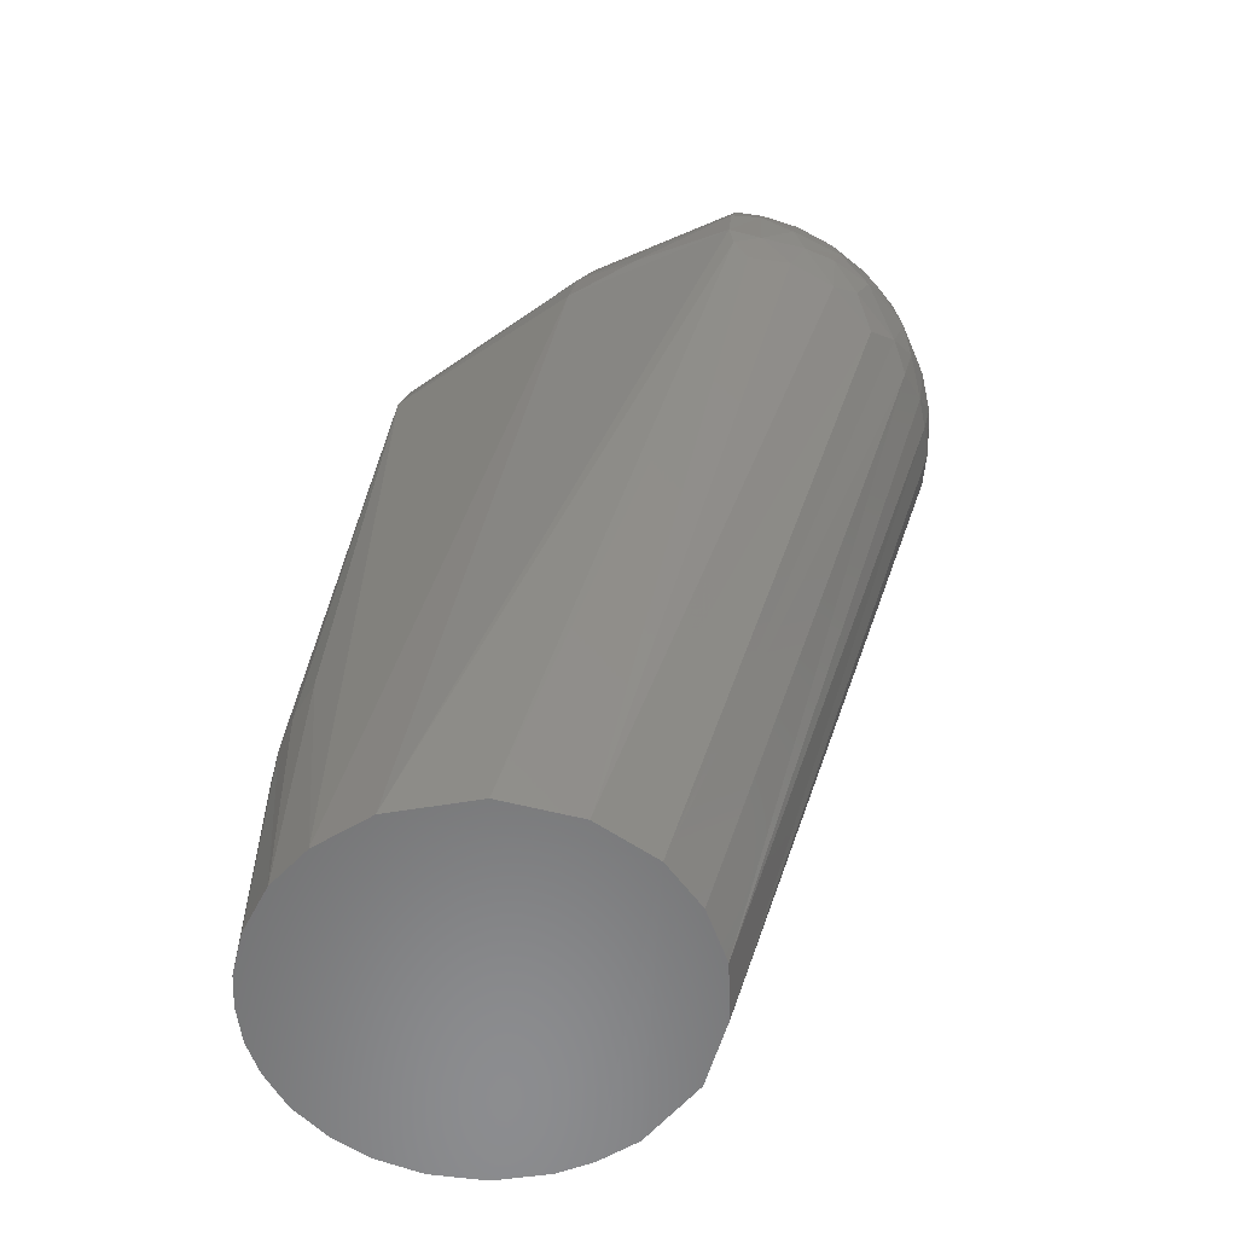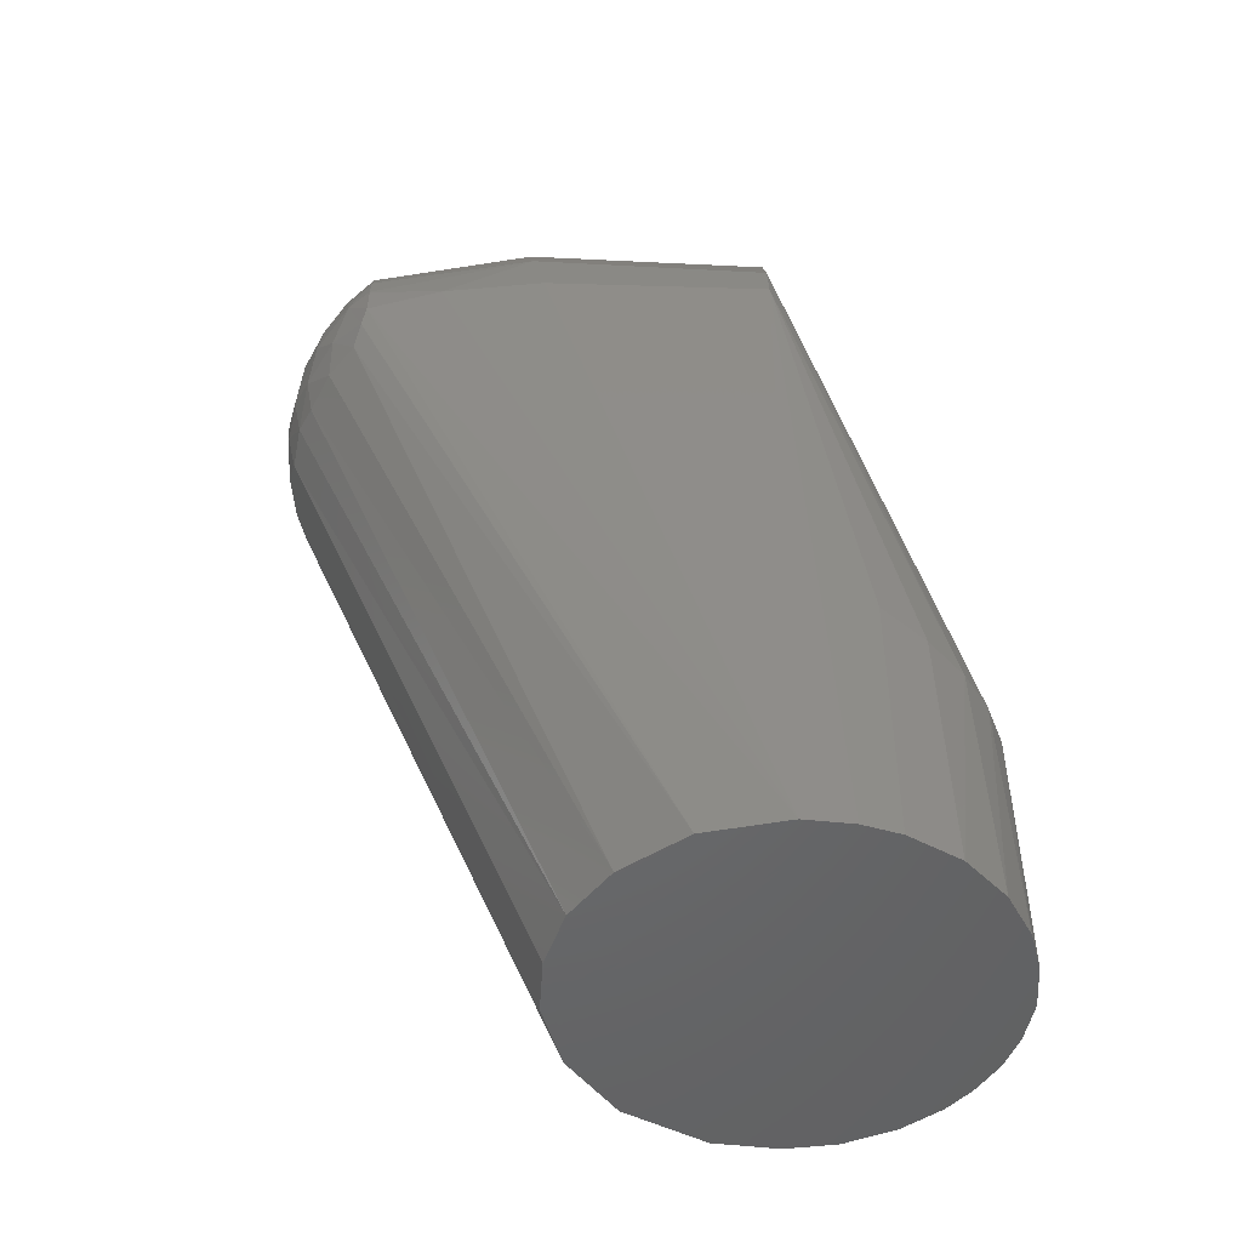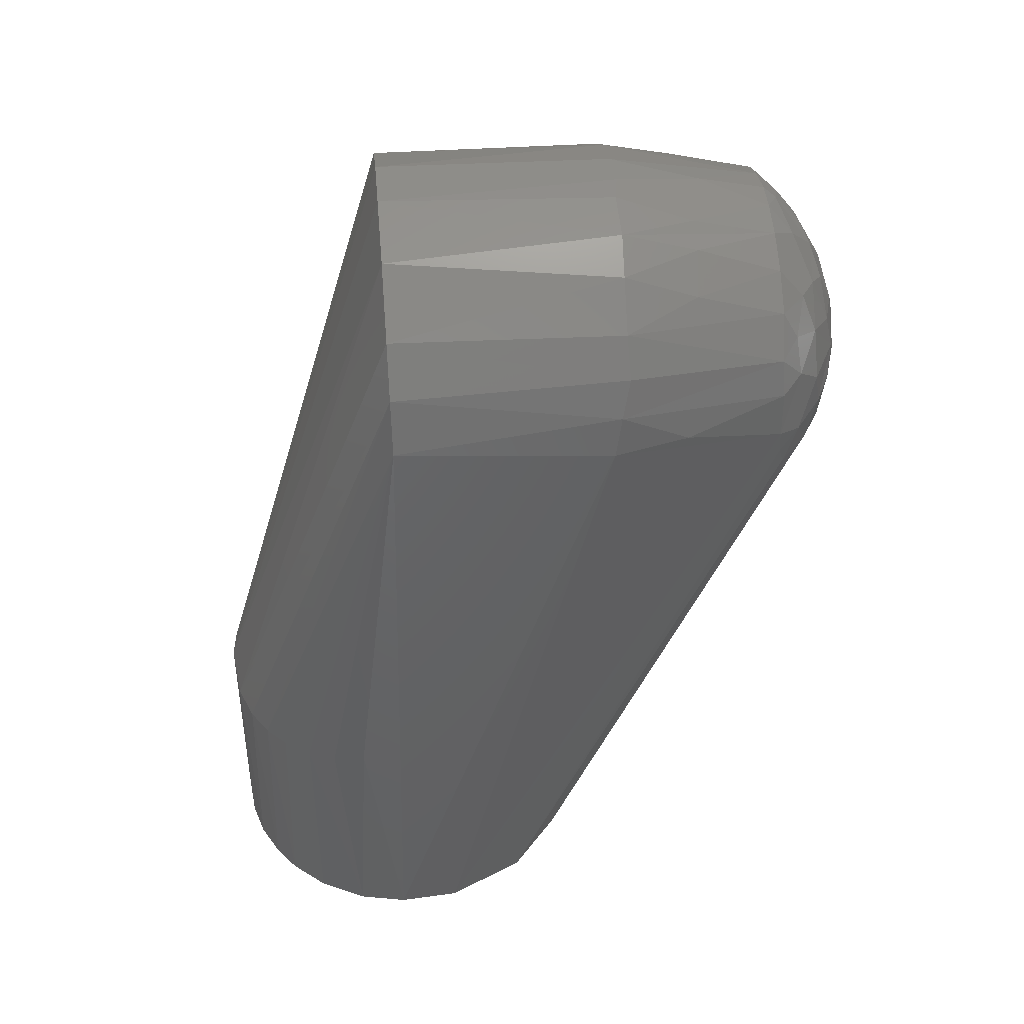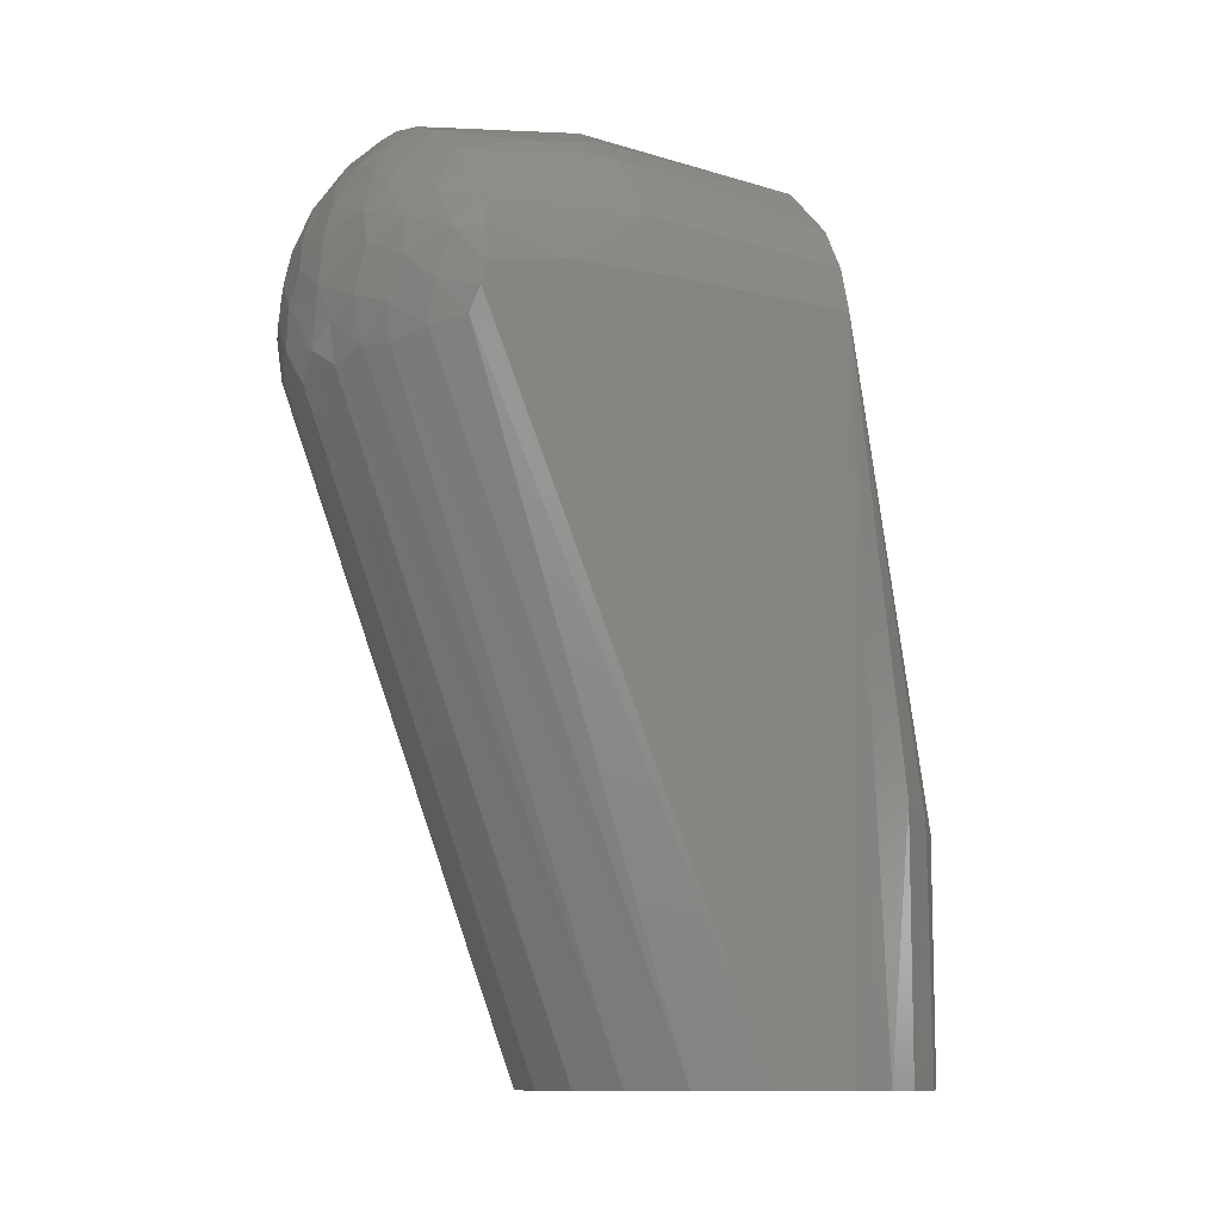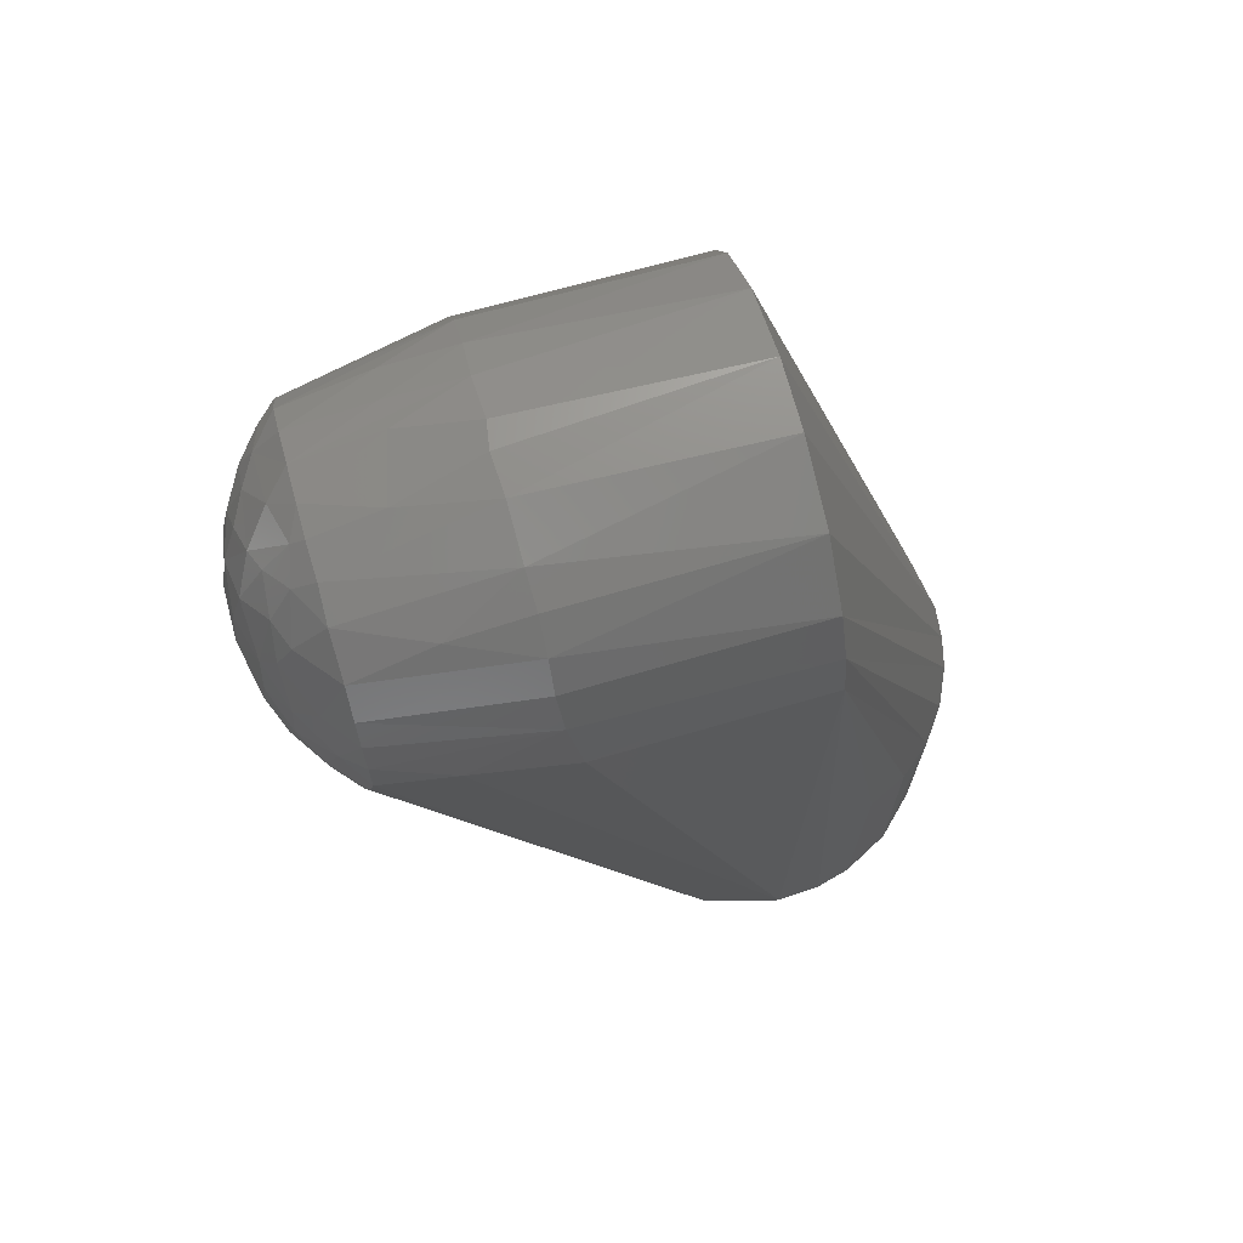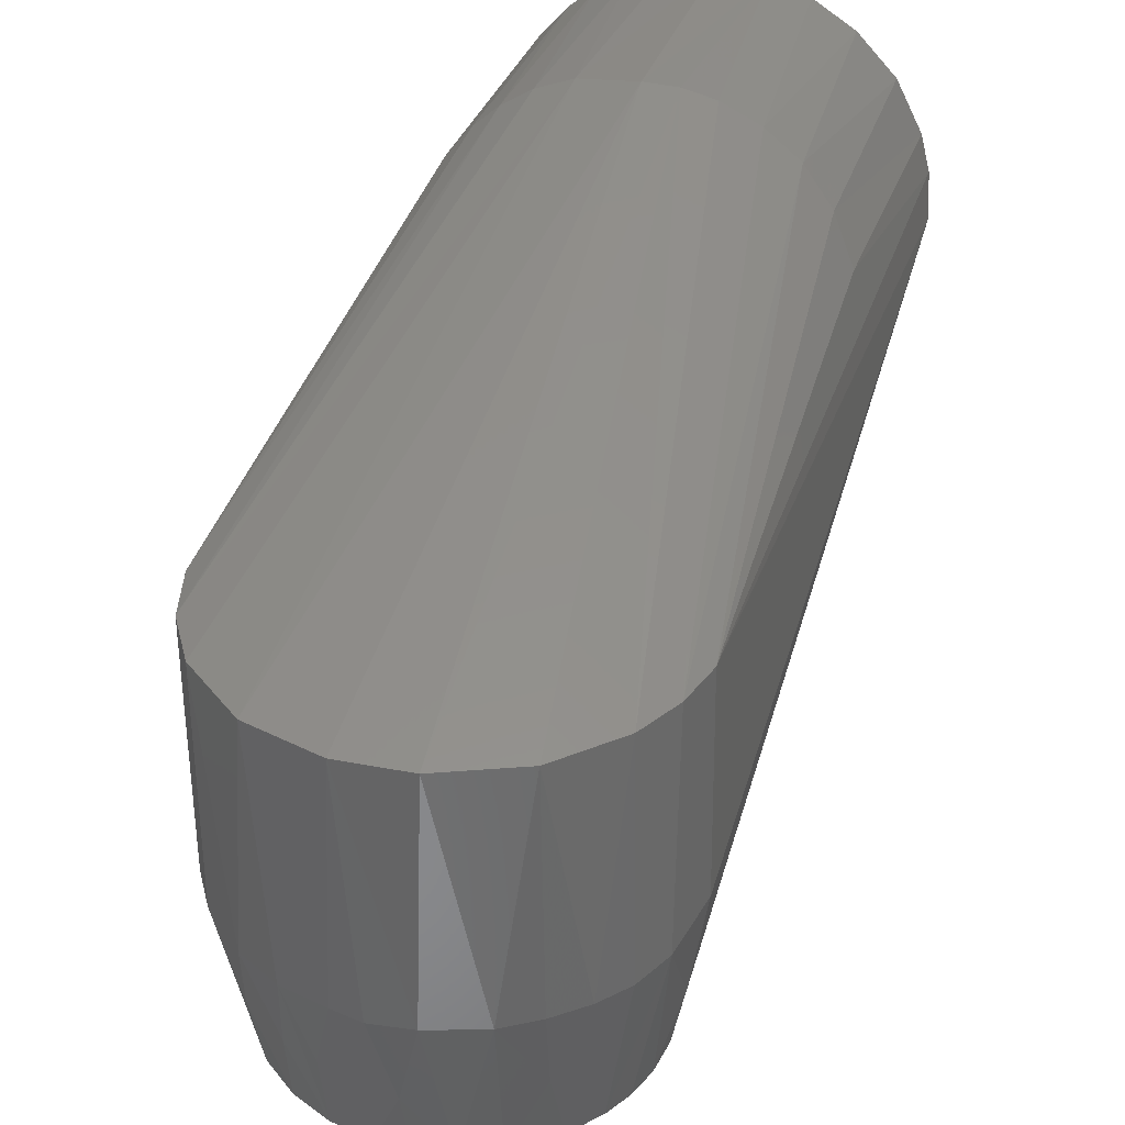
<metadata>
{"format":"stl","ext":"stl","renderer":"f3d","projection":"perspective","resolution":1024,"background":"white","views":[{"elev":-57.7,"azim":-54.0,"up":"+Z"},{"elev":-49.1,"azim":86.7,"up":"+Z"},{"elev":43.7,"azim":-95.0,"up":"+Z"},{"elev":-11.2,"azim":53.6,"up":"+Z"},{"elev":70.2,"azim":74.4,"up":"+Z"},{"elev":34.7,"azim":17.8,"up":"+Y"}]}
</metadata>
<code>
# stl→obj: 133 verts, 262 faces
v -0.008 -0.0547 -0.192
v -0.02611 -0.04868 -0.192
v -0.04294 -0.03502 -0.192
v -0.05367 -0.01321 -0.192
v -0.05494 0.004026 -0.192
v -0.05233 0.01752 -0.192
v -0.04589 0.03055 -0.192
v -0.03787 0.04003 -0.192
v -0.03077 0.04564 -0.192
v -0.02155 0.05074 -0.192
v -0.01208 0.05372 -0.192
v -0.000355 0.05519 -0.192
v 0.0122 0.0537 -0.192
v 0.02291 0.05015 -0.192
v 0.03429 0.04317 -0.192
v 0.04479 0.03235 -0.192
v 0.05182 0.0188 -0.192
v 0.05438 0.008925 -0.192
v 0.05516 -0.003628 -0.192
v 0.04962 -0.02478 -0.192
v 0.03711 -0.04073 -0.192
v 0.02318 -0.05014 -0.192
v 0.007734 -0.05457 -0.192
v -0.02573 -0.0005214 0.04916
v -0.00573 -0.0004888 0.05494
v 0.000198 0.05492 -0.1252
v 0.03473 -0.1163 -0.01465
v 0.02541 -0.1209 -0.01763
v -0.05477 -0.0006022 0.007517
v -0.05499 -0.06028 0.002945
v -0.04559 -0.1078 -0.007254
v 0.01213 -0.0005036 0.0539
v -0.001065 -0.06547 0.05497
v 0.009926 -0.06484 0.05423
v -0.03389 -0.1176 -0.01256
v -0.04238 -0.1097 -0.01397
v 0.04556 0.03094 -0.1236
v 0.05174 0.01927 -0.1194
v -0.04225 -0.0004799 0.03559
v -0.03183 -0.06407 0.04503
v 0.05488 -0.0005726 0.005949
v 0.05495 -0.06067 0.003564
v 0.03748 0.04047 -0.1257
v 0.05188 -0.0005021 0.01858
v -0.02248 -0.1233 -0.0146
v -0.008485 -0.1254 -0.0205
v 0.004878 -0.1294 0.0009469
v -0.01127 -0.1285 0.00025
v 5.198e-05 -0.1278 -0.01433
v 0.04602 -0.0005166 0.03043
v 0.0176 0.05219 -0.1267
v 0.008945 0.05426 -0.1262
v 0.03223 -0.0004681 0.04508
v -0.02095 -0.06462 0.05093
v -0.008659 -0.06425 0.05443
v 0.01786 -0.1244 -0.01662
v 0.007705 -0.1258 -0.01948
v 0.02068 -0.1252 0.008339
v 0.01738 -0.1244 0.01731
v 0.004204 -0.1279 0.01366
v -0.04308 -0.06386 0.03451
v -0.05032 -0.0004973 0.02247
v -0.04932 -0.06436 0.02433
v -0.04151 -0.107 0.02137
v 0.05137 -0.06387 0.01953
v 0.04653 -0.06468 0.02929
v 0.03932 -0.1074 0.02466
v 0.04293 -0.1074 0.01767
v 0.05065 -0.08769 0.003659
v 0.04644 -0.1074 0.0001038
v -0.05013 0.02274 -0.1221
v -0.0458 0.03058 -0.1235
v -0.0397 0.03814 -0.1252
v -0.03399 -0.1075 0.03168
v -0.01556 0.0528 -0.1266
v -0.02542 0.04883 -0.1267
v 0.04051 -0.113 0.008921
v 0.03447 -0.1144 0.0203
v 0.01787 -0.1267 -0.004769
v 0.02666 -0.1229 -0.00772
v 0.03051 -0.1212 0.003392
v 0.04544 -0.1073 0.009659
v 0.02404 -0.06473 0.04955
v 0.03286 -0.06433 0.04415
v 0.01369 -0.1072 0.04443
v 0.02266 -0.1075 0.04051
v -0.01455 -0.1074 0.04419
v -0.004323 -0.1074 0.04615
v -0.01425 -0.08476 0.04951
v 0.02803 0.04741 -0.1265
v -0.0532 -0.06203 0.01428
v -0.0449 -0.1074 0.0121
v -0.02289 -0.125 -0.0007353
v -0.01927 -0.1258 0.008008
v -0.03284 -0.1192 0.007786
v -0.03092 -0.1209 -0.002243
v -0.0519 -0.08054 0.005154
v -0.0089 -0.1138 0.03961
v 0.003266 -0.111 0.04345
v -0.04655 -0.1072 -0.0003182
v -0.04077 -0.1136 -0.003566
v 0.003928 -0.1251 0.02259
v -0.008265 -0.1267 0.0162
v 0.003794 -0.08903 0.05052
v 0.004312 -0.1074 0.04623
v -0.02827 -0.1183 0.02068
v -0.01923 -0.1236 0.01752
v -0.01804 -0.1187 0.02957
v 0.03748 -0.1163 -0.003615
v 0.02132 -0.1204 0.0237
v 0.01382 -0.1194 0.03052
v 0.04059 -0.06441 0.03713
v -0.01555 -0.1266 -0.01042
v -0.03887 -0.1129 0.01447
v 0.02931 -0.1202 0.0131
v -0.0534 0.01362 -0.1185
v 0.02162 -0.1164 0.03063
v 0.03328 -0.1073 0.03255
v -0.002744 -0.1206 0.03146
v -0.01121 -0.1225 0.02615
v -0.0255 -0.1144 0.03083
v -0.02488 -0.1075 0.03913
v 0.008944 -0.1282 -0.009181
v 0.01168 -0.1132 0.03955
v 0.04546 -0.1085 -0.005703
v -0.03404 -0.08371 0.03894
v -0.005769 -0.1287 0.007856
v 0.04263 -0.1099 -0.01245
v -0.03521 -0.1116 0.02439
v -0.02296 -0.08502 0.04611
v -0.03331 0.04387 -0.1261
v 0.003911 -0.1182 0.03498
v 0.03232 -0.08545 0.03994
f 1 2 3
f 1 3 4
f 1 4 5
f 1 5 6
f 1 6 7
f 1 7 8
f 1 8 9
f 1 9 10
f 1 10 11
f 1 11 12
f 1 12 13
f 1 13 14
f 1 14 15
f 1 15 16
f 1 16 17
f 1 17 18
f 1 18 19
f 1 19 20
f 1 20 21
f 1 21 22
f 1 22 23
f 24 25 26
f 21 27 28
f 21 28 22
f 29 5 30
f 4 3 31
f 4 30 5
f 32 26 25
f 25 33 34
f 25 34 32
f 2 35 36
f 2 36 3
f 17 16 37
f 17 37 38
f 39 40 24
f 41 42 19
f 41 43 44
f 45 35 2
f 2 1 46
f 2 46 45
f 47 48 49
f 50 51 52
f 50 52 53
f 54 55 25
f 54 25 24
f 54 24 40
f 22 56 57
f 22 57 23
f 47 58 59
f 47 59 60
f 61 40 39
f 39 62 63
f 39 63 61
f 61 63 64
f 15 43 16
f 42 41 44
f 42 44 65
f 44 50 66
f 44 66 65
f 65 66 67
f 65 67 68
f 69 70 19
f 69 19 42
f 69 42 65
f 6 71 72
f 6 72 7
f 7 72 73
f 7 73 8
f 74 61 64
f 75 10 76
f 75 76 62
f 75 62 39
f 75 39 24
f 75 24 26
f 77 68 78
f 79 58 47
f 79 80 81
f 79 81 58
f 82 69 65
f 82 65 68
f 82 68 77
f 83 84 53
f 83 53 32
f 83 32 34
f 83 34 85
f 83 85 86
f 87 88 89
f 37 43 41
f 37 41 38
f 37 16 43
f 13 51 14
f 90 14 51
f 51 50 44
f 51 44 90
f 90 44 43
f 90 43 15
f 90 15 14
f 91 63 62
f 91 62 29
f 91 29 30
f 91 92 64
f 91 64 63
f 93 48 94
f 94 95 96
f 94 96 93
f 97 92 91
f 97 91 30
f 80 79 56
f 98 88 87
f 98 99 88
f 18 17 38
f 18 38 41
f 18 41 19
f 100 92 97
f 100 97 30
f 100 30 4
f 100 4 31
f 100 31 101
f 102 103 60
f 104 105 85
f 104 85 34
f 104 34 33
f 1 23 57
f 1 57 49
f 1 49 46
f 106 95 94
f 106 94 107
f 107 94 103
f 107 108 106
f 55 54 89
f 89 88 104
f 89 104 33
f 89 33 55
f 55 33 25
f 11 10 75
f 75 26 12
f 75 12 11
f 109 77 81
f 109 81 80
f 109 80 27
f 59 110 111
f 59 111 102
f 59 102 60
f 112 66 50
f 112 50 53
f 112 53 84
f 36 35 101
f 36 101 31
f 36 31 3
f 113 45 46
f 113 46 49
f 113 49 48
f 113 48 93
f 113 93 45
f 105 104 88
f 105 88 99
f 114 64 92
f 114 92 100
f 114 100 101
f 114 101 95
f 114 95 106
f 115 58 81
f 115 81 77
f 115 77 78
f 115 78 110
f 115 110 59
f 115 59 58
f 116 71 6
f 116 6 5
f 116 5 29
f 116 29 71
f 117 111 110
f 117 110 78
f 117 78 118
f 117 118 86
f 96 35 45
f 96 45 93
f 96 95 101
f 96 101 35
f 103 102 119
f 103 119 120
f 119 98 108
f 119 108 120
f 120 108 107
f 120 107 103
f 121 108 98
f 121 98 87
f 121 87 122
f 121 122 74
f 121 106 108
f 123 49 57
f 123 57 56
f 123 56 79
f 123 79 47
f 123 47 49
f 124 111 117
f 124 117 86
f 124 86 85
f 124 85 105
f 124 105 99
f 72 71 29
f 72 29 73
f 70 69 82
f 70 82 77
f 77 109 125
f 77 125 70
f 70 125 20
f 70 20 19
f 9 76 10
f 28 27 80
f 28 80 56
f 28 56 22
f 126 61 74
f 126 74 122
f 126 40 61
f 127 48 47
f 127 47 60
f 127 60 103
f 103 94 48
f 103 48 127
f 128 21 20
f 128 20 125
f 128 125 109
f 128 109 27
f 128 27 21
f 129 106 121
f 129 121 74
f 129 74 64
f 129 64 114
f 129 114 106
f 130 122 87
f 87 89 54
f 87 54 130
f 130 54 40
f 130 40 126
f 130 126 122
f 131 76 9
f 131 9 8
f 131 8 73
f 131 73 29
f 131 29 62
f 131 62 76
f 67 66 112
f 67 112 118
f 67 118 78
f 67 78 68
f 132 111 124
f 132 124 99
f 99 98 119
f 99 119 132
f 132 119 102
f 132 102 111
f 133 86 118
f 133 118 112
f 133 112 84
f 133 84 83
f 133 83 86
f 52 51 13
f 13 12 26
f 13 26 52
f 52 26 32
f 52 32 53

</code>
